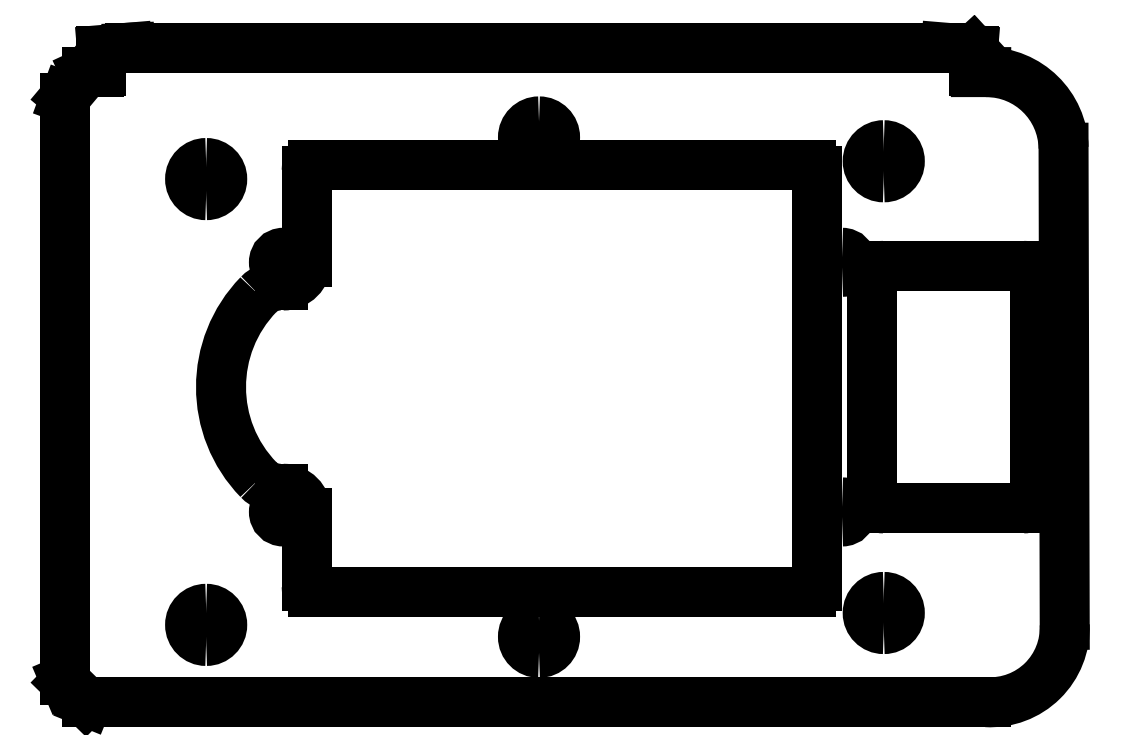
<metadata>
{"format":"dxf","ext":"dxf","renderer":"ezdxf+matplotlib","layout":"modelspace","background":"white","min_lineweight":24,"dpi":150}
</metadata>
<code>
0
SECTION
2
ENTITIES
0
LINE
8
Sketch
10
-92.63
20
48.88
30
0
11
-89.26
21
52.89
31
0
0
LINE
8
Sketch
10
-89.26
20
52.89
30
0
11
-89.03
21
53
31
0
0
LINE
8
Sketch
10
-89.03
20
53
30
0
11
-87
21
53
31
0
0
ARC
8
Sketch
10
-87
20
53.25
30
0
40
0.25
50
-90
51
0
0
LINE
8
Sketch
10
-86.75
20
53.25
30
0
11
-86.75
21
56.47
31
0
0
ARC
8
Sketch
10
-86.46
20
56.44
30
0
40
0.2887
50
100.6
51
173.2
0
LINE
8
Sketch
10
-86.52
20
56.72
30
0
11
-82.25
21
57.08
31
0
0
LINE
8
Sketch
10
-82.25
20
57.08
30
0
11
-81.84
21
57.1
31
0
0
LINE
8
Sketch
10
-81.84
20
57.1
30
0
11
55.44
21
57.1
31
0
0
LINE
8
Sketch
10
55.44
20
57.1
30
0
11
60.02
21
56.72
31
0
0
LINE
8
Sketch
10
60.02
20
56.72
30
0
11
60.25
21
56.47
31
0
0
LINE
8
Sketch
10
60.25
20
56.47
30
0
11
60.25
21
53.25
31
0
0
ARC
8
Sketch
10
60.5
20
53.25
30
0
40
0.25
50
180
51
-90
0
LINE
8
Sketch
10
60.5
20
53
30
0
11
62.24
21
53
31
0
0
ARC
8
Sketch
10
62.25
20
40
30
0
40
13
50
1.195
51
90.06
0
LINE
8
Sketch
10
75.25
20
40.27
30
0
11
75.44
21
-40
31
0
0
ARC
8
Sketch
10
62.92
20
-40.49
30
0
40
12.53
50
-93.19
51
2.245
0
LINE
8
Sketch
10
62.22
20
-53
30
0
11
-89.04
21
-53
31
0
0
LINE
8
Sketch
10
-89.26
20
-52.91
30
0
11
-89.04
21
-53
31
0
0
LINE
8
Sketch
10
-89.26
20
-52.91
30
0
11
-92.6
21
-49.65
31
0
0
LINE
8
Sketch
10
-92.75
20
-49.29
30
0
11
-92.6
21
-49.65
31
0
0
LINE
8
Sketch
10
-92.75
20
-49.29
30
0
11
-92.75
21
48.56
31
0
0
LINE
8
Sketch
10
-92.63
20
48.88
30
0
11
-92.75
21
48.56
31
0
0
LINE
8
Sketch
10
33.7
20
36.3
30
0
11
33.7
21
-33.4
31
0
0
ARC
8
Sketch
10
32.7
20
-33.4
30
0
40
1
50
-90
51
0
0
LINE
8
Sketch
10
32.7
20
-34.4
30
0
11
-51.1
21
-34.4
31
0
0
ARC
8
Sketch
10
-51.1
20
-33.4
30
0
40
1
50
180
51
-90
0
LINE
8
Sketch
10
-52.1
20
-33.4
30
0
11
-52.1
21
-21.1
31
0
0
ARC
8
Sketch
10
-56.1
20
-21.1
30
0
40
4
50
0
51
90
0
LINE
8
Sketch
10
-56.1
20
-17.1
30
0
11
-56.59
21
-17.1
31
0
0
ARC
8
Sketch
10
-56.59
20
-12.1
30
0
40
5
50
-135.8
51
-90
0
ARC
8
Sketch
10
-44.13
20
-0
30
0
40
22.37
50
135.8
51
-135.8
0
ARC
8
Sketch
10
-56.59
20
12.1
30
0
40
5
50
90
51
135.8
0
LINE
8
Sketch
10
-56.59
20
17.1
30
0
11
-56.1
21
17.1
31
0
0
ARC
8
Sketch
10
-56.1
20
21.1
30
0
40
4
50
-90
51
0
0
LINE
8
Sketch
10
-52.1
20
21.1
30
0
11
-52.1
21
36.3
31
0
0
ARC
8
Sketch
10
-51.1
20
36.3
30
0
40
1
50
90
51
180
0
LINE
8
Sketch
10
-51.1
20
37.3
30
0
11
32.7
21
37.3
31
0
0
ARC
8
Sketch
10
32.7
20
36.3
30
0
40
1
50
0
51
90
0
ARC
8
Sketch
10
38
20
21
30
0
40
1.6
50
-90
51
90
0
ARC
8
Sketch
10
38
20
21
30
0
40
1.6
50
90
51
-90
0
ARC
8
Sketch
10
38
20
-21
30
0
40
1.6
50
-90
51
90
0
ARC
8
Sketch
10
38
20
-21
30
0
40
1.6
50
90
51
-90
0
ARC
8
Sketch
10
-56
20
-21
30
0
40
1.6
50
-90
51
90
0
ARC
8
Sketch
10
-56
20
-21
30
0
40
1.6
50
90
51
-90
0
ARC
8
Sketch
10
-56
20
21
30
0
40
1.6
50
-90
51
90
0
ARC
8
Sketch
10
-56
20
21
30
0
40
1.6
50
90
51
-90
0
ARC
8
Sketch
10
45
20
38
30
0
40
2.7
50
-90
51
90
0
ARC
8
Sketch
10
45
20
38
30
0
40
2.7
50
90
51
-90
0
ARC
8
Sketch
10
45
20
-38
30
0
40
2.7
50
-90
51
90
0
ARC
8
Sketch
10
45
20
-38
30
0
40
2.7
50
90
51
-90
0
ARC
8
Sketch
10
-13
20
-42
30
0
40
2.7
50
-90
51
90
0
ARC
8
Sketch
10
-13
20
-42
30
0
40
2.7
50
90
51
-90
0
ARC
8
Sketch
10
-13
20
42
30
0
40
2.7
50
-90
51
90
0
ARC
8
Sketch
10
-13
20
42
30
0
40
2.7
50
90
51
-90
0
ARC
8
Sketch
10
-69
20
35
30
0
40
2.7
50
-90
51
90
0
ARC
8
Sketch
10
-69
20
35
30
0
40
2.7
50
90
51
-90
0
ARC
8
Sketch
10
-69
20
-40
30
0
40
2.7
50
-90
51
90
0
ARC
8
Sketch
10
-69
20
-40
30
0
40
2.7
50
90
51
-90
0
ARC
8
Sketch
10
68.5
20
-18.5
30
0
40
1.9
50
-90
51
0
0
LINE
8
Sketch
10
70.4
20
18.5
30
0
11
70.4
21
-18.5
31
0
0
ARC
8
Sketch
10
68.5
20
18.5
30
0
40
1.9
50
0
51
90
0
LINE
8
Sketch
10
45
20
20.4
30
0
11
68.5
21
20.4
31
0
0
ARC
8
Sketch
10
45
20
18.5
30
0
40
1.9
50
90
51
180
0
LINE
8
Sketch
10
43.1
20
-18.5
30
0
11
43.1
21
18.5
31
0
0
ARC
8
Sketch
10
45
20
-18.5
30
0
40
1.9
50
180
51
-90
0
LINE
8
Sketch
10
68.5
20
-20.4
30
0
11
45
21
-20.4
31
0
0
ENDSEC
0
EOF

</code>
